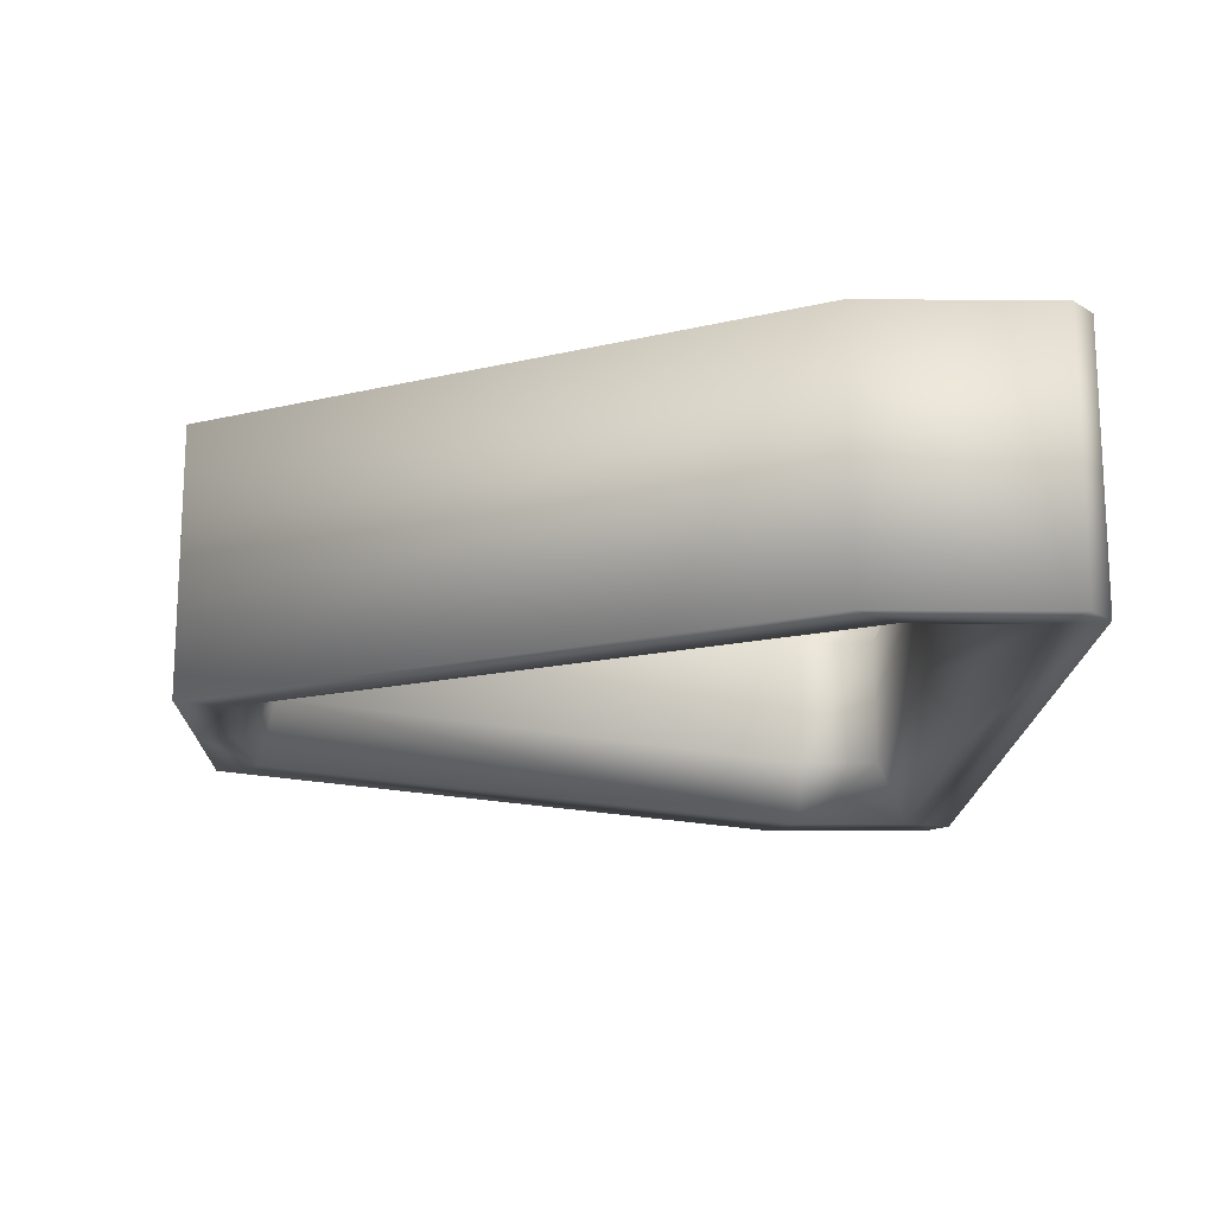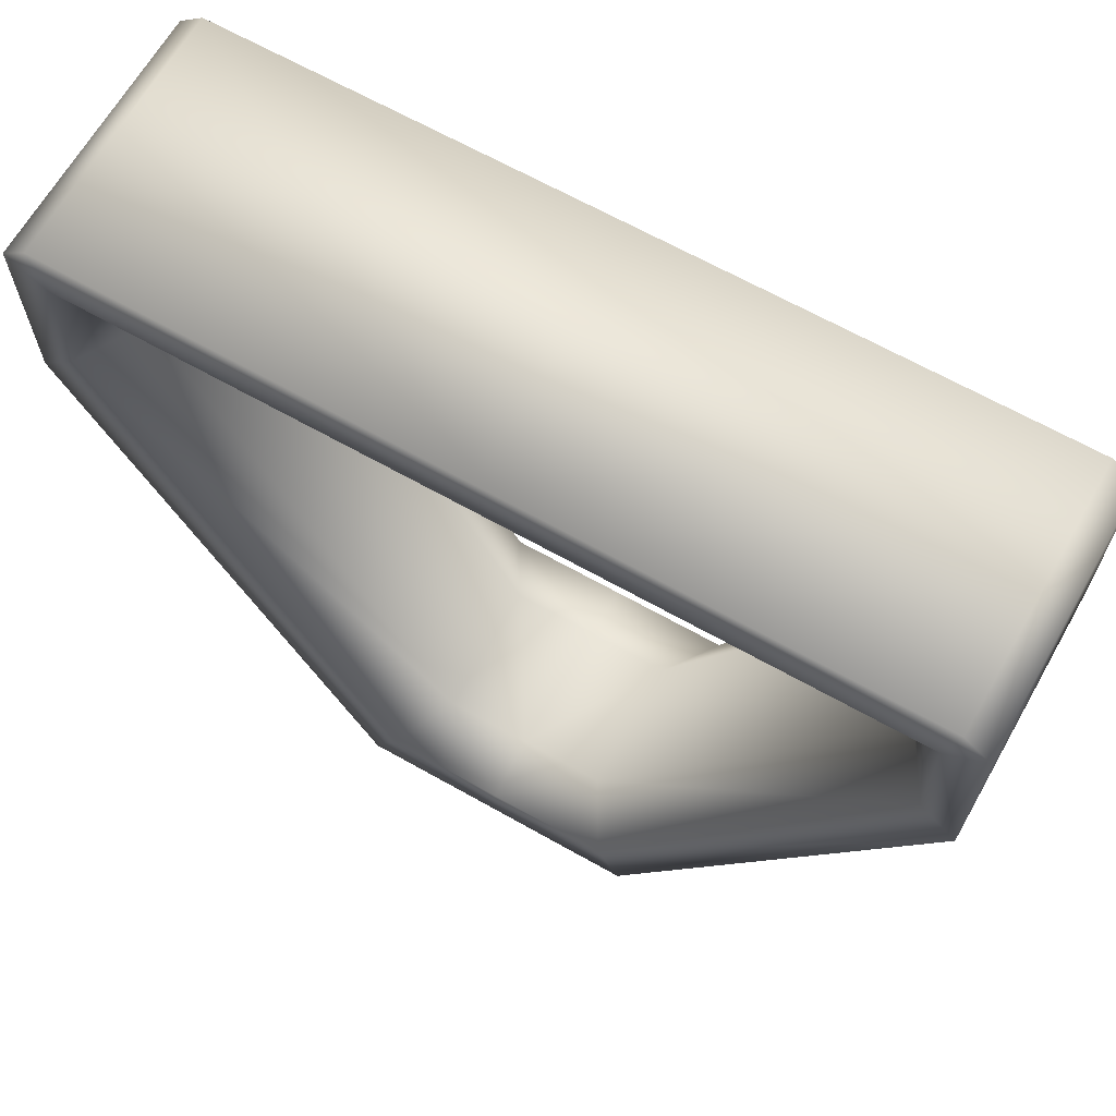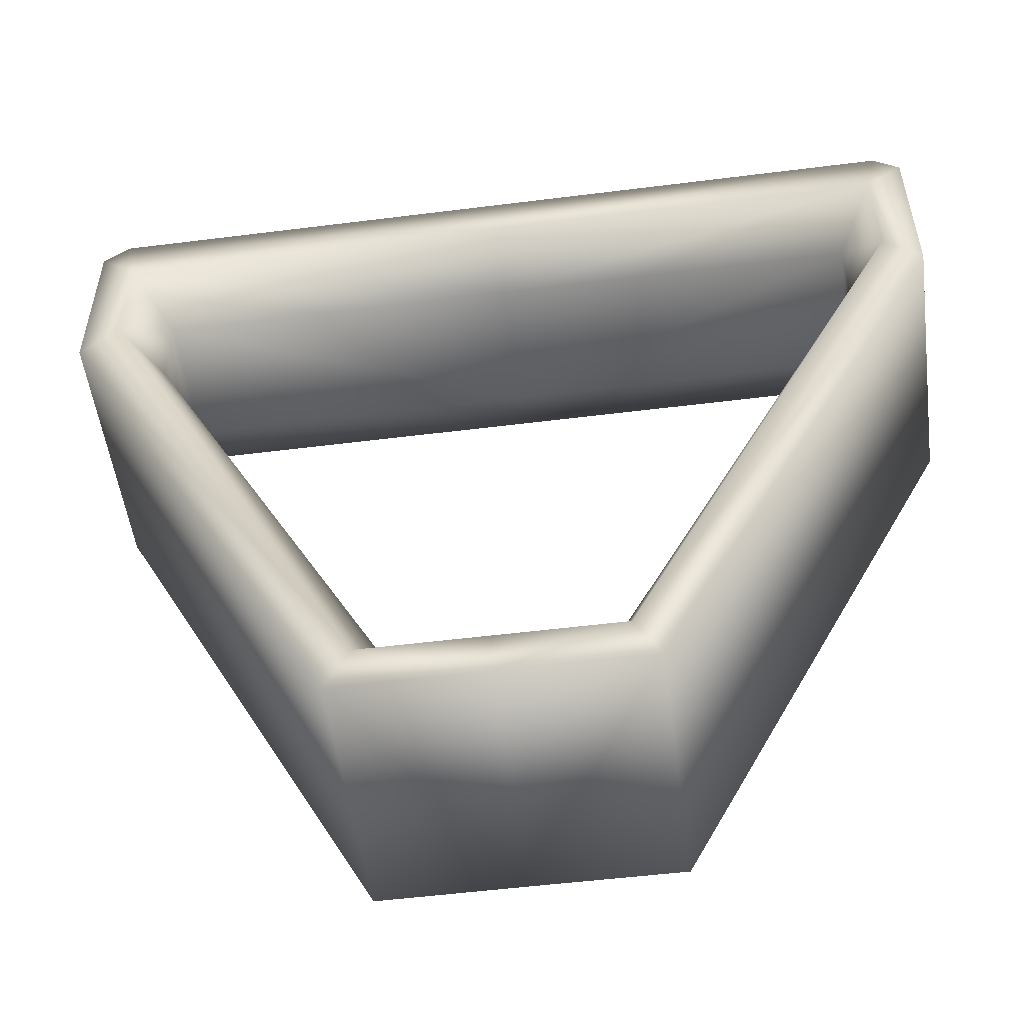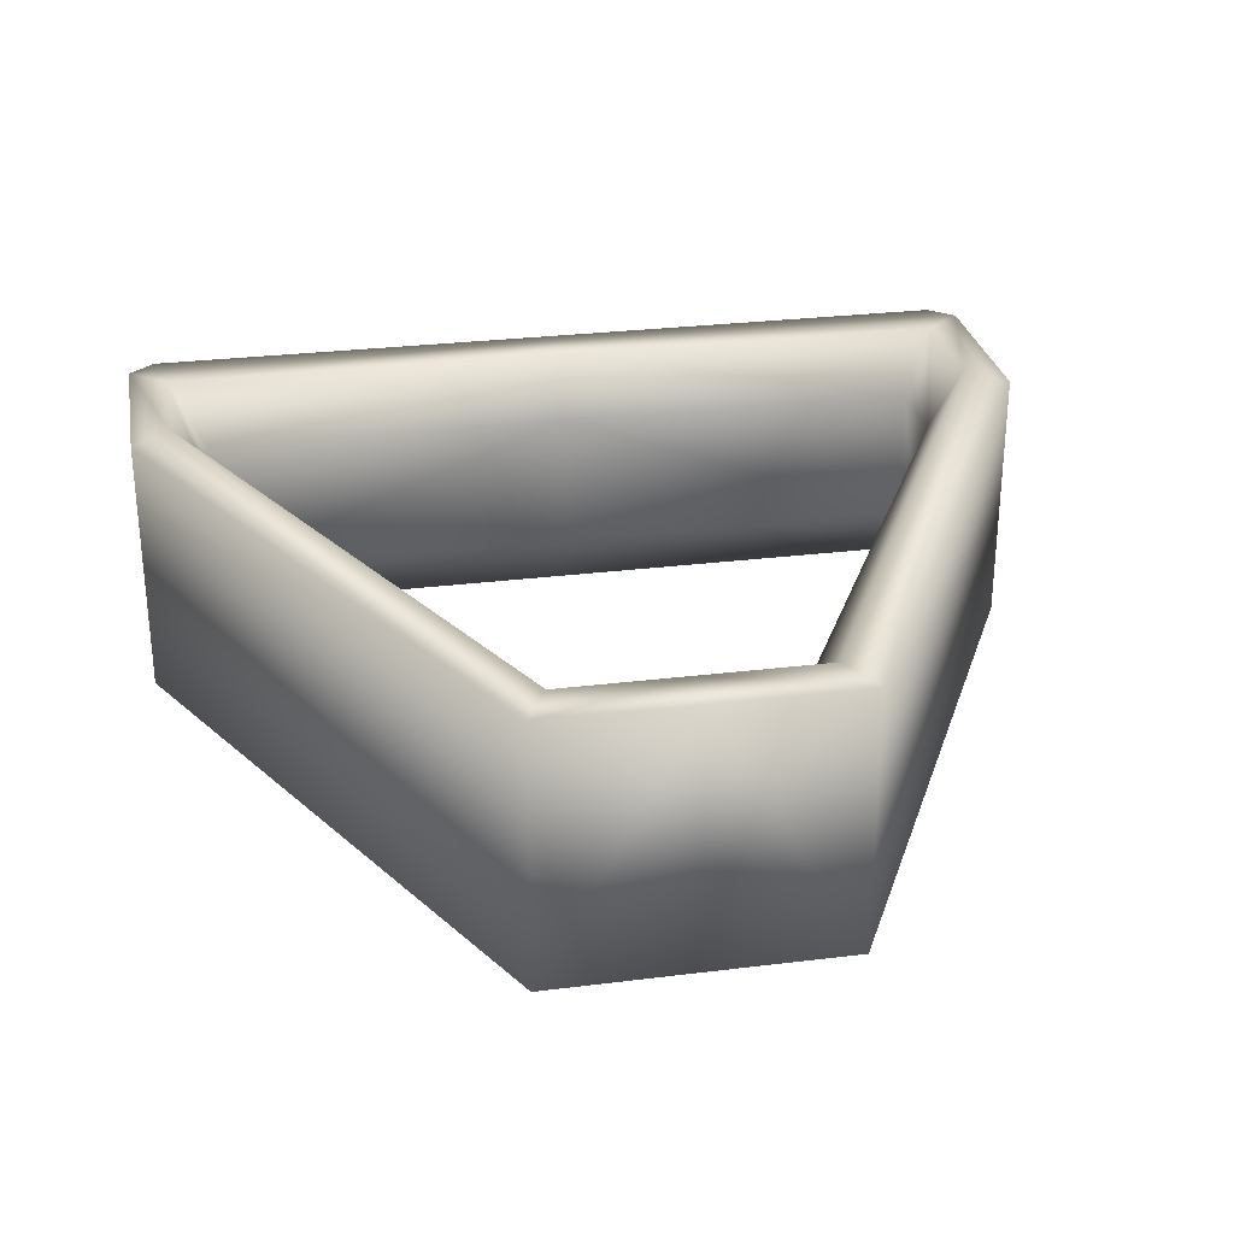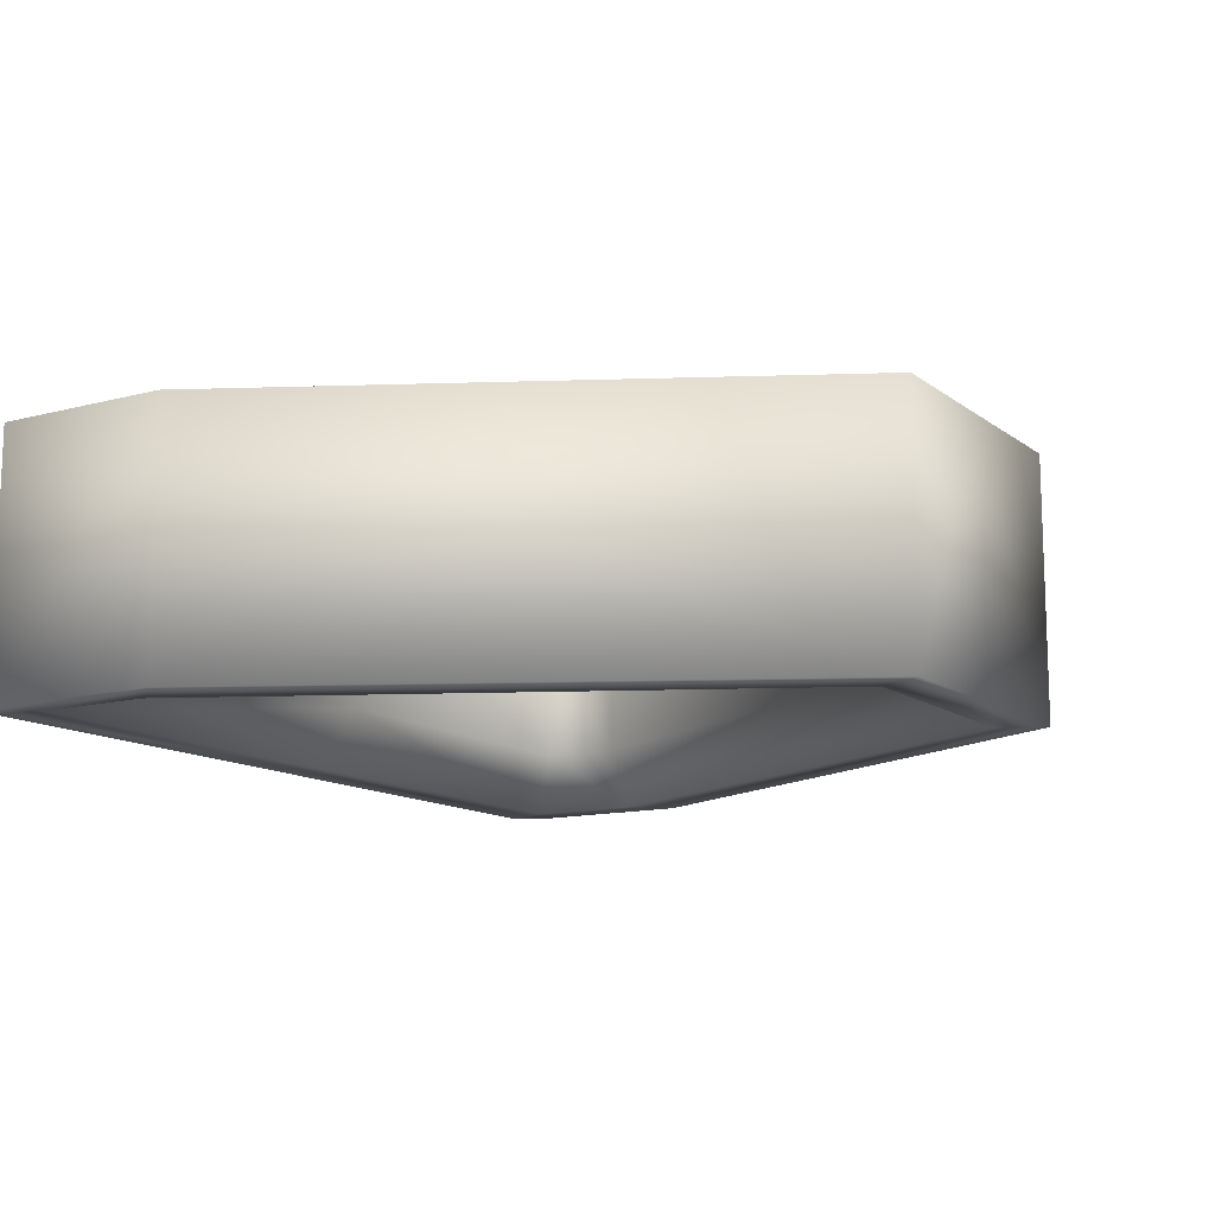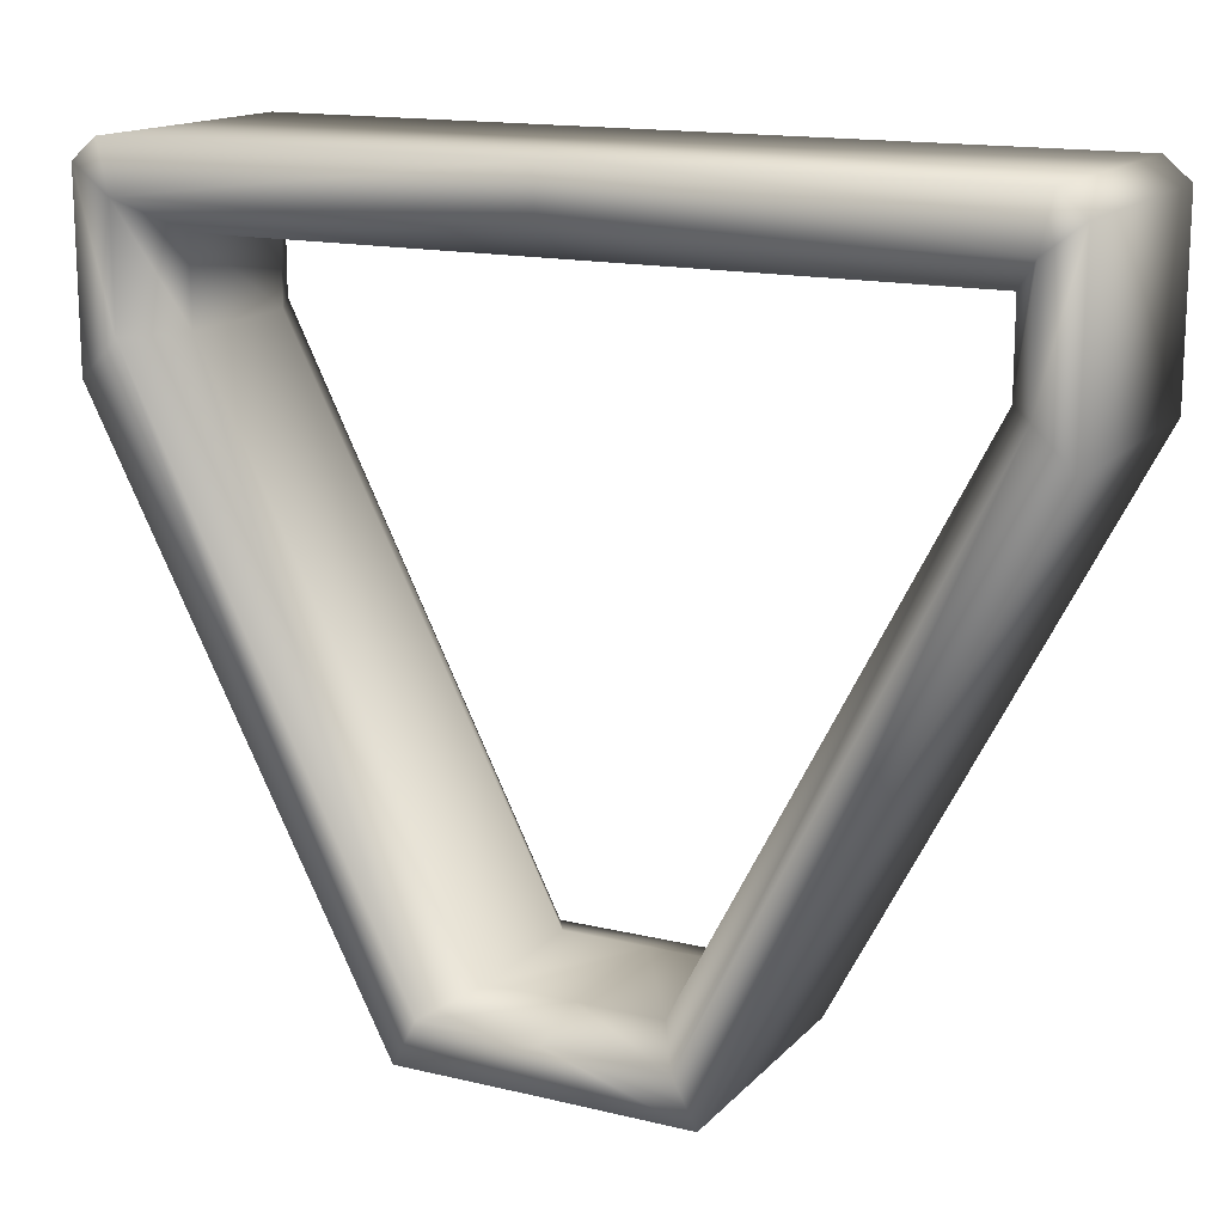
<metadata>
{"format":"obj","ext":"obj","renderer":"f3d","projection":"perspective","resolution":1024,"background":"white","views":[{"elev":-16.4,"azim":88.9,"up":"+Z"},{"elev":65.8,"azim":-150.4,"up":"+Y"},{"elev":-52.7,"azim":-172.3,"up":"+Y"},{"elev":28.6,"azim":-10.5,"up":"+Z"},{"elev":-12.5,"azim":-58.4,"up":"+Z"},{"elev":15.1,"azim":27.1,"up":"+Y"}]}
</metadata>
<code>
v 0.549 -2.089 -0.4452
v 2.582 1.411 -0.8357
v 2.357 1.411 -0.4452
v 0.7746 -2.201 -0.8356
v 0.549 -2.089 0.4452
v 2.357 1.411 0.4452
v 0.7746 -2.201 0.8357
v 2.582 1.411 0.8356
v -0 -2.089 -0.4452
v -0 -2.089 0.4452
v 2.357 1.951 0.4452
v 2.357 1.951 -0.4452
v -0 1.951 0.4452
v -0 2.17 0.8356
v 2.582 2.17 0.8356
v -0 1.951 -0.4452
v 2.582 2.17 -0.8357
v -0 2.17 -0.8357
v 0.9256 -2.494 0.8357
v -0 -2.201 0.8357
v 0.7746 -2.201 0.8357
v -0 -2.492 0.8357
v -0 -2.089 0.4452
v 0.549 -2.089 0.4452
v 2.582 1.411 0.8356
v 2.819 1.172 0.8356
v 0.7746 -2.201 0.8357
v 2.582 1.411 0.8356
v 2.819 2.353 0.8356
v 2.582 2.17 0.8356
v 2.357 1.411 0.4452
v 2.357 1.951 0.4452
v 0.9256 -2.494 -0.8356
v 0.9256 -2.494 0.8357
v 2.819 1.172 0.8356
v 2.819 1.172 -0.8357
v 2.819 2.353 -0.8357
v 2.819 2.353 0.8356
v 2.654 2.492 0.8356
v 2.654 2.492 -0.8357
v -0 2.492 -0.8357
v -0 2.492 0.8356
v 2.654 2.492 -0.8357
v -0 2.17 -0.8357
v 2.582 2.17 -0.8357
v 2.819 2.353 -0.8357
v 2.582 2.17 0.8356
v 2.654 2.492 0.8356
v -0 2.17 0.8356
v 2.819 2.353 0.8356
v 0.549 -2.089 -0.4452
v -0 -2.201 -0.8356
v 0.7746 -2.201 -0.8356
v -0 -2.089 -0.4452
v -0 -2.492 -0.8356
v 0.9256 -2.494 -0.8356
v 2.819 1.172 -0.8357
v 0.7746 -2.201 -0.8356
v 2.582 1.411 -0.8357
v 2.582 2.17 -0.8357
v 2.582 1.411 -0.8357
v 2.819 2.353 -0.8357
v 2.357 1.951 -0.4452
v 2.357 1.411 -0.4452
v -0.549 -2.089 -0.4452
v -2.582 1.411 -0.8357
v -0.7746 -2.201 -0.8356
v -2.357 1.411 -0.4452
v -0.549 -2.089 0.4452
v -2.357 1.411 0.4452
v -0.7746 -2.201 0.8357
v -2.582 1.411 0.8356
v -0 -2.089 -0.4452
v -0 -2.089 0.4452
v -2.357 1.951 0.4452
v -2.357 1.951 -0.4452
v -0 1.951 0.4452
v -0 2.17 0.8356
v -2.582 2.17 0.8356
v -0 1.951 -0.4452
v -2.582 2.17 -0.8357
v -0 2.17 -0.8357
v -0.9256 -2.494 0.8357
v -0 -2.201 0.8357
v -0 -2.492 0.8357
v -0.7746 -2.201 0.8357
v -0 -2.089 0.4452
v -0.549 -2.089 0.4452
v -2.582 1.411 0.8356
v -0.7746 -2.201 0.8357
v -2.819 1.172 0.8356
v -2.582 1.411 0.8356
v -2.819 2.353 0.8356
v -2.582 2.17 0.8356
v -2.357 1.411 0.4452
v -2.357 1.951 0.4452
v -0.9256 -2.494 -0.8356
v -0 -2.492 -0.8356
v -0.9256 -2.494 0.8357
v -2.819 1.172 0.8356
v -2.819 1.172 -0.8357
v -2.819 2.353 -0.8357
v -2.819 2.353 0.8356
v -2.654 2.492 0.8356
v -2.654 2.492 -0.8357
v -0 2.492 -0.8357
v -0 2.492 0.8356
v -0.7746 -2.201 -0.8356
v -0 -2.201 -0.8356
v -0.549 -2.089 -0.4452
v -0 -2.089 -0.4452
v -0.9256 -2.494 -0.8356
v -2.654 2.492 -0.8357
v -0 2.17 -0.8357
v -2.582 2.17 -0.8357
v -2.819 2.353 -0.8357
v -2.582 2.17 0.8356
v -0 2.17 0.8356
v -2.654 2.492 0.8356
v -2.819 2.353 0.8356
v -2.819 1.172 -0.8357
v -0.7746 -2.201 -0.8356
v -2.582 1.411 -0.8357
v -2.582 2.17 -0.8357
v -2.819 2.353 -0.8357
v -2.582 1.411 -0.8357
v -2.357 1.951 -0.4452
v -2.357 1.411 -0.4452
g TriangularJumpgate1CenterPart
f 3 2 1
f 2 4 1
f 3 1 5
f 6 3 5
f 6 5 7
f 8 6 7
f 1 9 5
f 9 10 5
f 6 11 3
f 11 12 3
f 11 13 12
f 14 13 11
f 15 14 11
f 13 16 12
f 12 16 17
f 16 18 17
f 21 20 19
f 20 22 19
f 23 20 21
f 24 23 21
f 26 25 19
f 25 27 19
f 26 29 28
f 29 30 28
f 28 30 31
f 30 32 31
f 34 22 33
f 35 34 33
f 36 35 33
f 36 37 35
f 37 38 35
f 39 38 37
f 40 39 37
f 40 41 39
f 41 42 39
f 44 41 43
f 45 44 43
f 45 43 46
f 48 42 47
f 42 49 47
f 50 48 47
f 53 52 51
f 52 54 51
f 55 52 53
f 56 55 53
f 56 58 57
f 58 59 57
f 61 60 57
f 60 62 57
f 63 60 61
f 64 63 61
f 22 55 33
f 67 66 65
f 66 68 65
f 65 68 69
f 68 70 69
f 69 70 71
f 70 72 71
f 73 65 69
f 74 73 69
f 75 70 68
f 76 75 68
f 77 75 76
f 77 78 75
f 78 79 75
f 80 77 76
f 80 76 81
f 82 80 81
f 85 84 83
f 84 86 83
f 84 87 86
f 87 88 86
f 90 89 83
f 89 91 83
f 93 91 92
f 94 93 92
f 94 92 95
f 96 94 95
f 98 85 97
f 85 99 97
f 99 100 97
f 100 101 97
f 102 101 100
f 103 102 100
f 103 104 102
f 104 105 102
f 106 105 104
f 107 106 104
f 109 98 108
f 109 108 110
f 111 109 110
f 98 112 108
f 106 114 113
f 114 115 113
f 113 115 116
f 118 107 117
f 107 119 117
f 119 120 117
f 122 112 121
f 123 122 121
f 125 124 121
f 124 126 121
f 124 127 126
f 127 128 126

</code>
